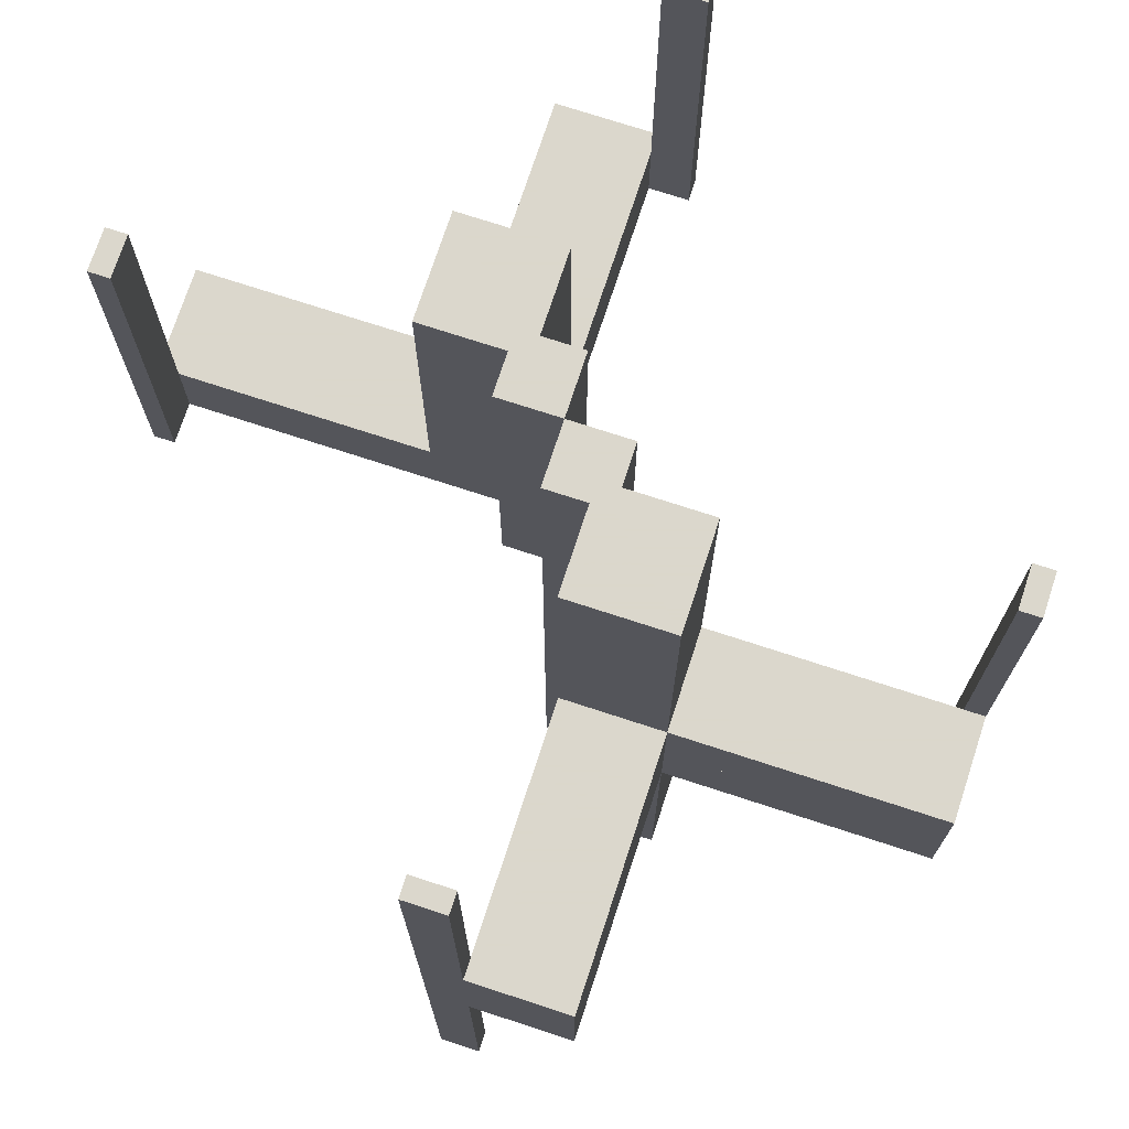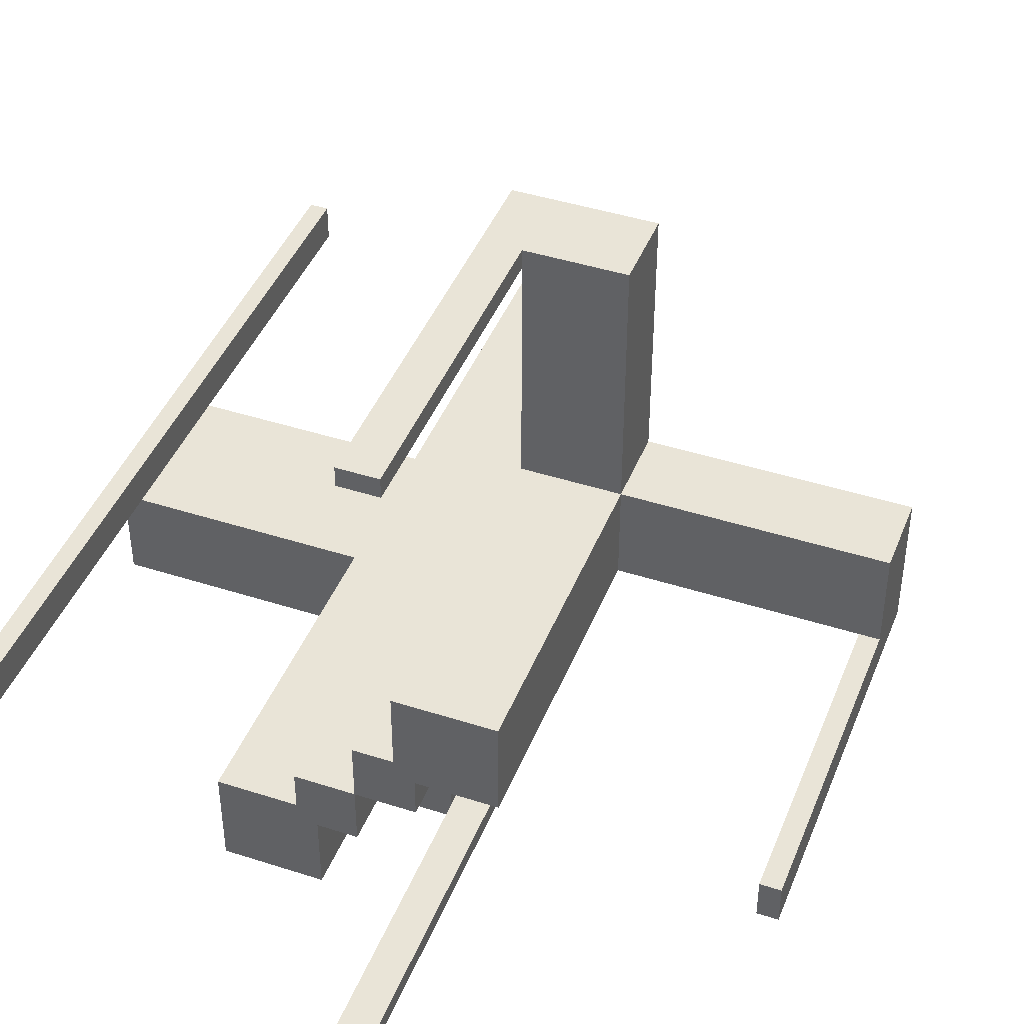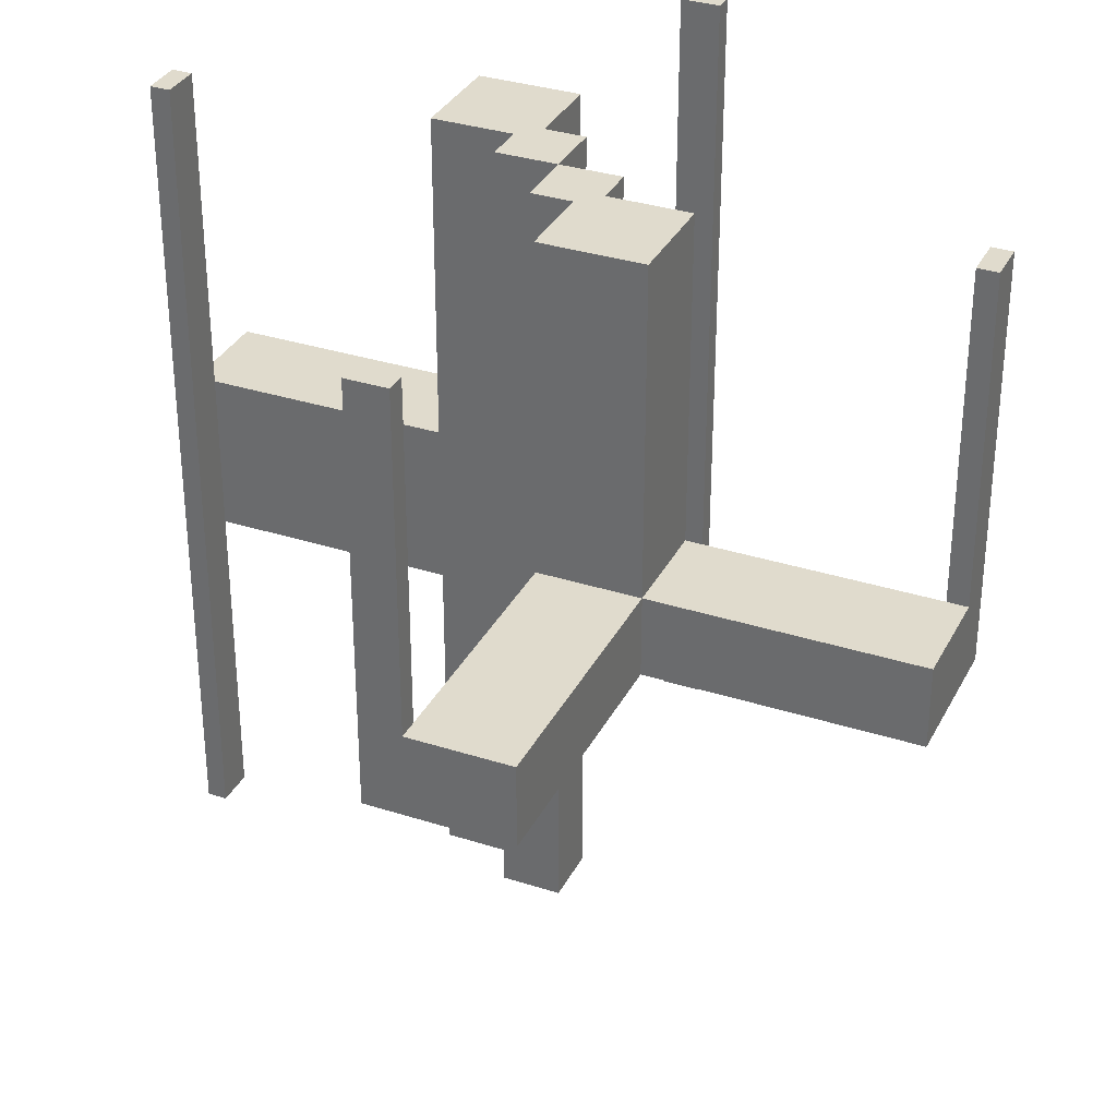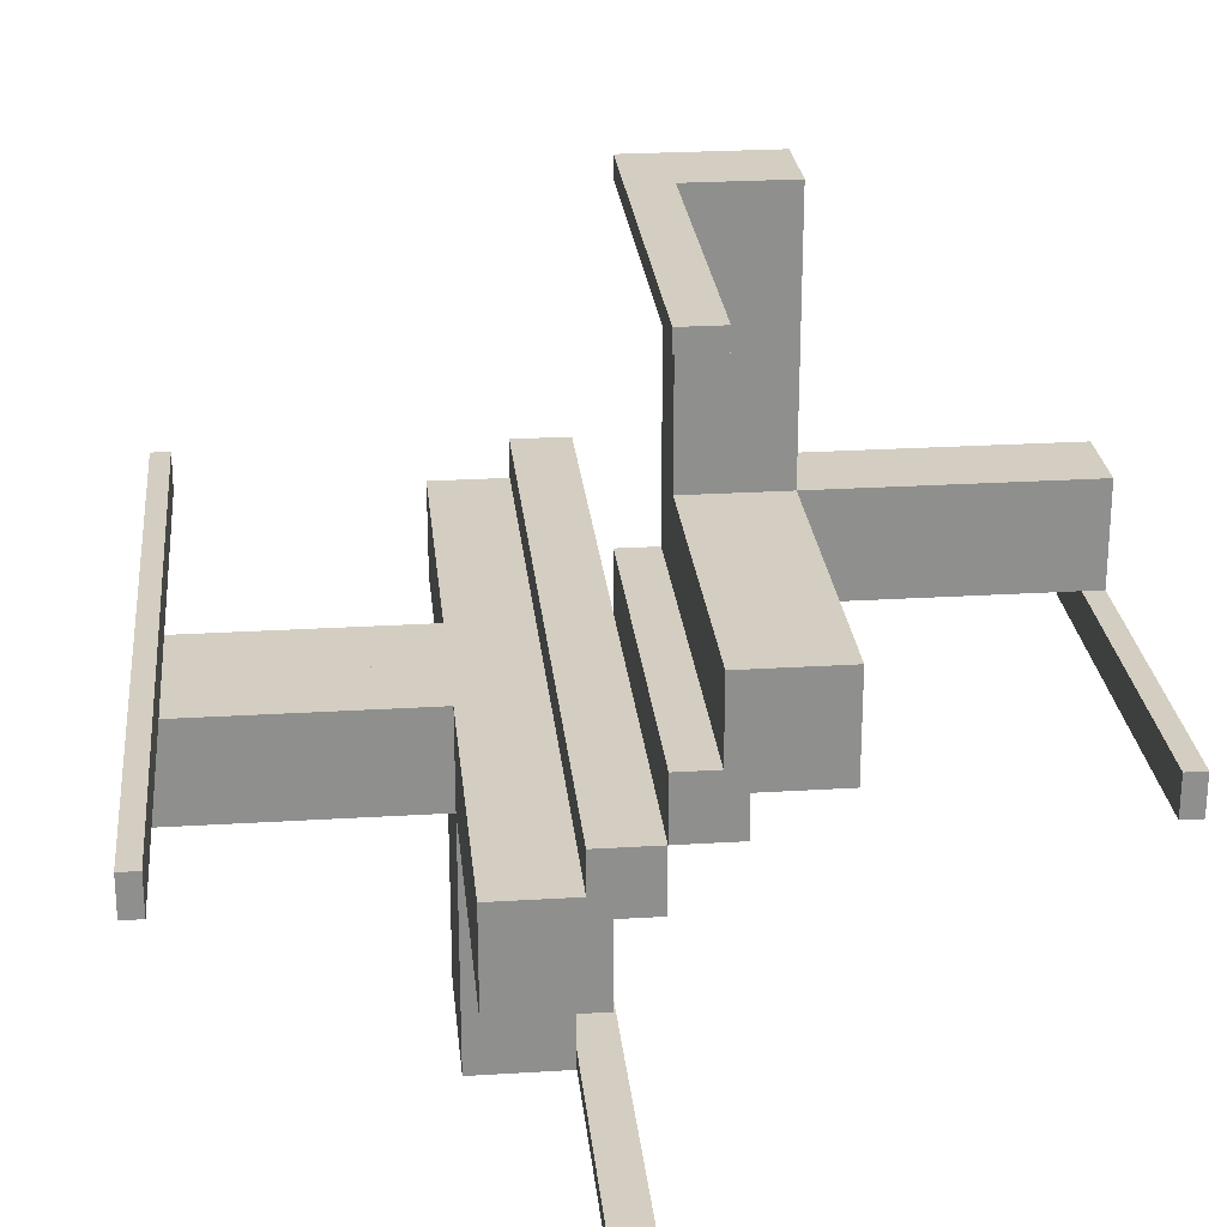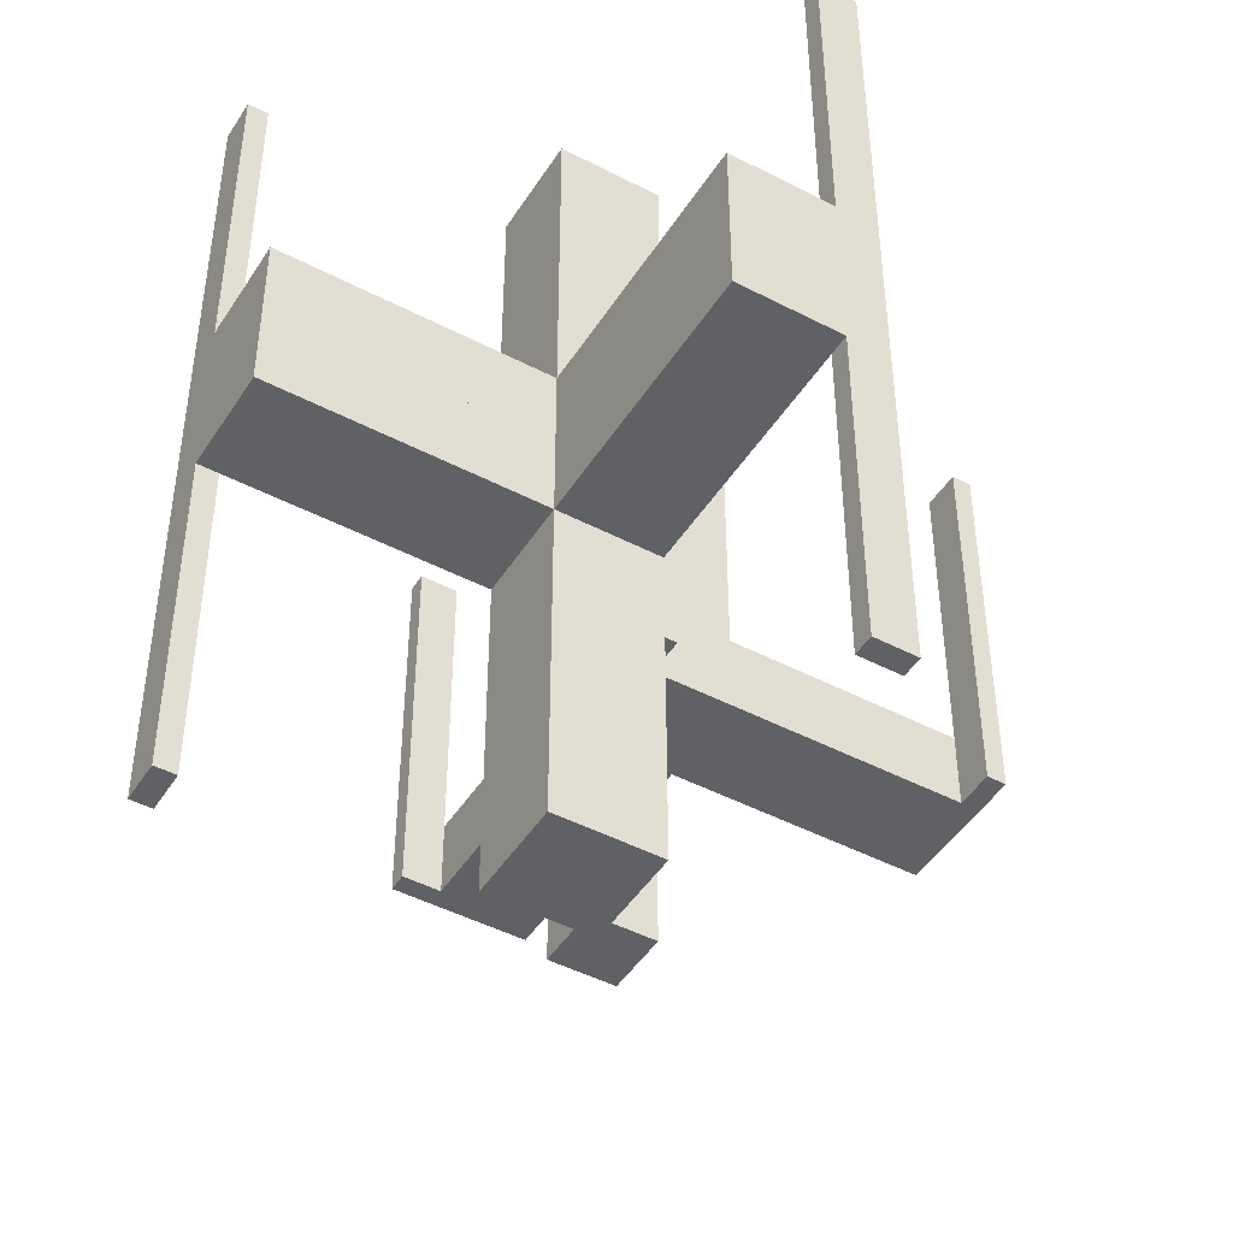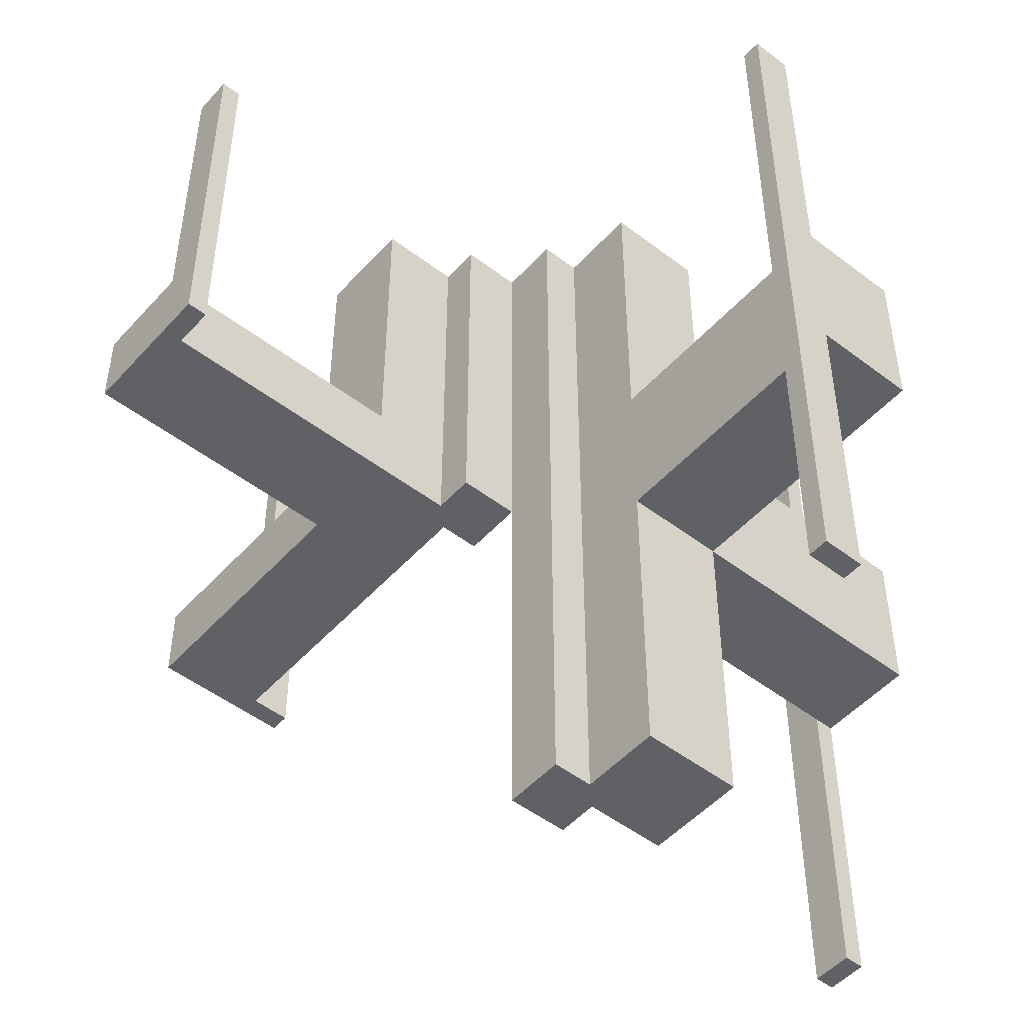
<metadata>
{"format":"obj","ext":"obj","renderer":"f3d","projection":"perspective","resolution":1024,"background":"white","views":[{"elev":73.4,"azim":-71.9,"up":"+Z"},{"elev":43.2,"azim":20.9,"up":"+Y"},{"elev":33.2,"azim":113.8,"up":"+Z"},{"elev":25.1,"azim":-5.7,"up":"+Y"},{"elev":-46.3,"azim":-30.8,"up":"+Z"},{"elev":-49.9,"azim":-130.1,"up":"+Z"}]}
</metadata>
<code>
v 0 0 0
v 0 0 -0.5
v 0 0 0.5
v 0 -0.075 -0.5
v 0 -0.075 0.5
v 0 -0.475 -0.5
v 0 -0.475 0.5
v 0 -0.5 -0.5
v 0 -0.5 0.5
v 0 0.5 0
v 0 0.5 0.5
v 0 0.475 0
v 0 0.475 0.5
v 0 0.075 0
v 0 0.075 0.5
v -0.1375 -0.1375 0
v -0.1375 -0.1375 0.1
v -0.1375 -0.1375 -0.1
v -0.1375 -0.1325 0
v -0.1375 -0.1325 -0.1
v -0.1375 -0.0925 0
v -0.1375 -0.0925 -0.1
v -0.1375 -0.0875 0
v -0.1375 -0.0875 0.1
v -0.1375 -0.175 0
v -0.1375 -0.175 -0.1
v -0.075 0 -0.5
v -0.075 0 0.5
v -0.075 -0.05 -0.5
v -0.075 -0.05 0.5
v -0.475 0 -0.5
v -0.475 0 0.5
v -0.475 -0.05 -0.5
v -0.475 -0.05 0.5
v -0.1325 -0.1375 0
v -0.1325 -0.1375 0.1
v -0.1325 -0.175 0
v -0.1325 -0.175 0.1
v -0.0925 -0.1375 0
v -0.0925 -0.1375 0.1
v -0.0925 -0.175 0
v -0.0925 -0.175 0.1
v 0.05 0.05 0
v 0.05 0.05 0.5
v 0.05 0.175 0
v 0.05 0.175 0.1
v 0.05 0.175 0.5
v 0.05 0.5 0
v 0.05 0.5 0.1
v 0.05 0.5 0.5
v 0.05 0.475 0
v 0.05 0.475 0.5
v 0.05 0.075 0
v 0.05 0.075 0.5
v -0.0875 -0.1375 0
v -0.0875 -0.1375 -0.1
v -0.0875 -0.175 0
v -0.0875 -0.175 -0.1
v 0.175 0.05 0
v 0.175 0.05 0.1
v 0.175 0.05 0.5
v 0.175 0.175 0
v 0.175 0.175 0.1
v 0.175 0.175 0.5
v 0.175 0.5 0
v 0.175 0.5 0.1
v 0.175 0.0925 0
v 0.175 0.0925 0.1
v 0.175 0.1325 0
v 0.175 0.1325 0.1
v -0.5 0 -0.5
v -0.5 0 0.5
v -0.5 -0.175 0
v -0.5 -0.175 0.1
v -0.5 -0.175 -0.1
v -0.5 -0.05 0
v -0.5 -0.05 0.1
v -0.5 -0.05 -0.5
v -0.5 -0.05 0.5
v -0.5 -0.05 -0.1
v 0.5 0 0
v 0.5 0 0.5
v 0.5 0.05 0
v 0.5 0.05 0.1
v 0.5 0.05 0.5
v 0.5 0.175 0
v 0.5 0.175 0.1
v -0.175 -0.1375 0
v -0.175 -0.1375 0.1
v -0.175 -0.1325 0
v -0.175 -0.1325 -0.1
v -0.175 -0.0925 0
v -0.175 -0.0925 -0.1
v -0.175 -0.0875 0
v -0.175 -0.0875 0.1
v -0.175 -0.5 0
v -0.175 -0.5 0.1
v -0.175 -0.5 -0.1
v -0.175 -0.175 0
v -0.175 -0.175 0.1
v -0.175 -0.175 -0.5
v -0.175 -0.175 0.5
v -0.175 -0.175 -0.1
v -0.175 -0.05 0
v -0.175 -0.05 0.1
v -0.175 -0.05 -0.5
v -0.175 -0.05 0.5
v -0.175 -0.05 -0.1
v 0.0875 0.175 0
v 0.0875 0.175 0.1
v 0.0875 0.1375 0
v 0.0875 0.1375 0.1
v -0.05 -0.075 -0.5
v -0.05 -0.075 0.5
v -0.05 -0.475 -0.5
v -0.05 -0.475 0.5
v -0.05 -0.5 0
v -0.05 -0.5 0.1
v -0.05 -0.5 -0.5
v -0.05 -0.5 0.5
v -0.05 -0.5 -0.1
v -0.05 -0.175 0
v -0.05 -0.175 0.1
v -0.05 -0.175 -0.5
v -0.05 -0.175 0.5
v -0.05 -0.175 -0.1
v -0.05 -0.05 0
v -0.05 -0.05 -0.5
v -0.05 -0.05 0.5
v 0.475 0 0
v 0.475 0 0.5
v 0.475 0.05 0
v 0.475 0.05 0.5
v 0.075 0 0
v 0.075 0 0.5
v 0.075 0.05 0
v 0.075 0.05 0.5
v 0.1375 0.175 0
v 0.1375 0.175 0.1
v 0.1375 0.0925 0
v 0.1375 0.0925 0.1
v 0.1375 0.1325 0
v 0.1375 0.1325 0.1
v 0.1375 0.1375 0
v 0.1375 0.1375 0.1
f 30 28 27
f 27 29 30
f 128 129 30
f 30 29 128
f 113 4 5
f 5 114 113
f 113 114 129
f 129 128 113
f 27 28 3
f 3 2 27
f 2 3 5
f 5 4 2
f 29 27 128
f 2 128 27
f 113 128 4
f 2 4 128
f 114 5 129
f 3 129 5
f 30 129 28
f 3 28 129
f 34 32 72
f 72 79 34
f 78 71 31
f 31 33 78
f 33 31 32
f 32 34 33
f 79 72 71
f 71 78 79
f 72 32 31
f 31 71 72
f 79 78 33
f 33 34 79
f 120 9 7
f 7 116 120
f 115 6 8
f 8 119 115
f 119 8 9
f 9 120 119
f 116 7 6
f 6 115 116
f 7 9 8
f 8 6 7
f 116 115 119
f 119 120 116
f 122 124 128
f 128 127 122
f 127 128 106
f 106 104 127
f 104 106 101
f 101 99 104
f 99 101 124
f 124 122 99
f 101 106 128
f 128 124 101
f 122 127 104
f 104 99 122
f 91 20 19
f 19 90 91
f 92 21 22
f 22 93 92
f 22 21 19
f 19 20 22
f 75 103 99
f 99 73 75
f 76 104 108
f 108 80 76
f 108 104 92
f 92 93 108
f 91 90 99
f 99 103 91
f 76 73 90
f 99 90 73
f 90 19 21
f 90 21 92
f 92 104 76
f 90 92 76
f 91 93 22
f 93 80 108
f 80 93 91
f 80 91 75
f 103 75 91
f 22 20 91
f 73 76 80
f 80 75 73
f 26 25 16
f 16 18 26
f 18 16 55
f 55 56 18
f 56 55 57
f 57 58 56
f 58 57 122
f 122 126 58
f 103 99 25
f 25 26 103
f 117 57 25
f 25 96 117
f 99 96 25
f 117 122 57
f 57 55 16
f 16 25 57
f 98 121 117
f 117 96 98
f 121 126 122
f 122 117 121
f 96 99 103
f 103 98 96
f 121 98 26
f 26 58 121
f 121 58 126
f 26 98 103
f 18 56 58
f 58 26 18
f 78 71 31
f 31 33 78
f 34 32 72
f 72 79 34
f 79 72 71
f 71 78 79
f 33 31 32
f 32 34 33
f 31 71 72
f 72 32 31
f 33 34 79
f 79 78 33
f 30 28 27
f 27 29 30
f 128 129 30
f 30 29 128
f 113 4 5
f 5 114 113
f 113 114 129
f 129 128 113
f 27 28 3
f 3 2 27
f 2 3 5
f 5 4 2
f 29 27 128
f 2 128 27
f 113 128 4
f 2 4 128
f 114 5 129
f 3 129 5
f 30 129 28
f 3 28 129
f 115 6 8
f 8 119 115
f 120 9 7
f 7 116 120
f 116 7 6
f 6 115 116
f 119 8 9
f 9 120 119
f 8 6 7
f 7 9 8
f 119 120 116
f 116 115 119
f 89 88 16
f 16 17 89
f 17 16 23
f 23 24 17
f 24 23 94
f 94 95 24
f 95 94 104
f 104 105 95
f 100 99 88
f 88 89 100
f 76 94 88
f 88 73 76
f 99 73 88
f 76 104 94
f 94 23 16
f 16 88 94
f 74 77 76
f 76 73 74
f 77 105 104
f 104 76 77
f 73 99 100
f 100 74 73
f 77 74 89
f 89 95 77
f 77 95 105
f 89 74 100
f 17 24 95
f 95 89 17
f 38 36 35
f 35 37 38
f 41 39 40
f 40 42 41
f 40 39 35
f 35 36 40
f 97 100 99
f 99 96 97
f 117 122 123
f 123 118 117
f 123 122 41
f 41 42 123
f 38 37 99
f 99 100 38
f 117 96 37
f 99 37 96
f 37 35 39
f 37 39 41
f 41 122 117
f 37 41 117
f 38 42 40
f 42 118 123
f 118 42 38
f 118 38 97
f 100 97 38
f 40 36 38
f 96 117 118
f 118 97 96
f 104 107 129
f 129 127 104
f 127 129 125
f 125 122 127
f 122 125 102
f 102 99 122
f 99 102 107
f 107 104 99
f 102 125 129
f 129 107 102
f 104 127 122
f 122 99 104
f 85 82 131
f 131 133 85
f 133 131 130
f 130 132 133
f 83 81 82
f 82 85 83
f 83 85 133
f 133 132 83
f 83 132 130
f 130 81 83
f 81 130 131
f 131 82 81
f 54 15 14
f 14 53 54
f 43 44 54
f 54 53 43
f 136 134 135
f 135 137 136
f 136 137 44
f 44 43 136
f 14 15 3
f 3 1 14
f 1 3 135
f 135 134 1
f 137 135 44
f 3 44 135
f 54 44 15
f 3 15 44
f 136 43 134
f 1 134 43
f 53 14 43
f 1 43 14
f 52 13 11
f 11 50 52
f 50 11 10
f 10 48 50
f 51 12 13
f 13 52 51
f 51 52 50
f 50 48 51
f 48 10 12
f 12 51 48
f 12 10 11
f 11 13 12
f 45 47 44
f 44 43 45
f 43 44 61
f 61 59 43
f 59 61 64
f 64 62 59
f 62 64 47
f 47 45 62
f 64 61 44
f 44 47 64
f 45 43 59
f 59 62 45
f 139 138 144
f 144 145 139
f 145 144 111
f 111 112 145
f 112 111 109
f 109 110 112
f 110 109 45
f 45 46 110
f 63 62 138
f 138 139 63
f 48 109 138
f 138 65 48
f 62 65 138
f 48 45 109
f 109 111 144
f 144 138 109
f 66 49 48
f 48 65 66
f 49 46 45
f 45 48 49
f 65 62 63
f 63 66 65
f 49 66 139
f 139 110 49
f 49 110 46
f 139 66 63
f 145 112 110
f 110 139 145
f 70 143 142
f 142 69 70
f 67 140 141
f 141 68 67
f 141 140 142
f 142 143 141
f 87 63 62
f 62 86 87
f 83 59 60
f 60 84 83
f 60 59 67
f 67 68 60
f 70 69 62
f 62 63 70
f 83 86 69
f 62 69 86
f 69 142 140
f 69 140 67
f 67 59 83
f 69 67 83
f 70 68 141
f 68 84 60
f 84 68 70
f 84 70 87
f 63 87 70
f 141 143 70
f 86 83 84
f 84 87 86

</code>
